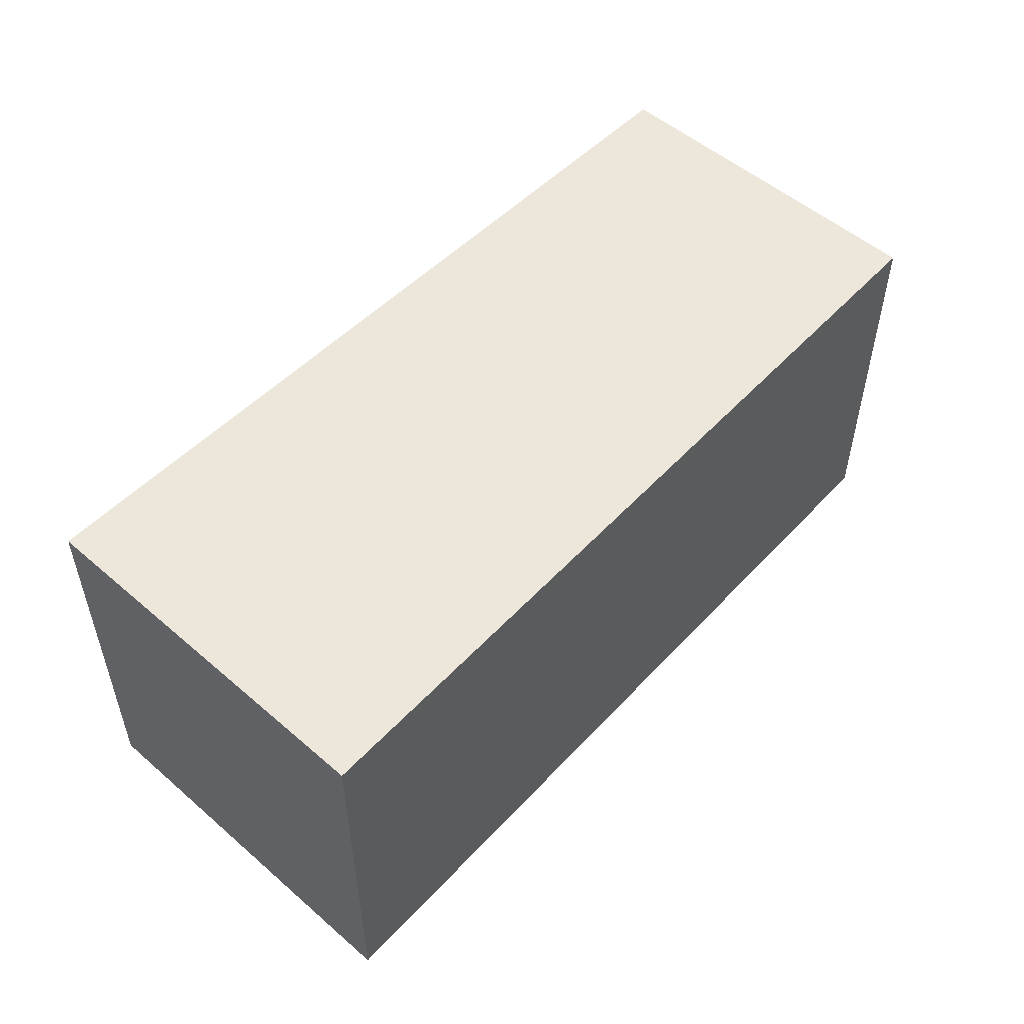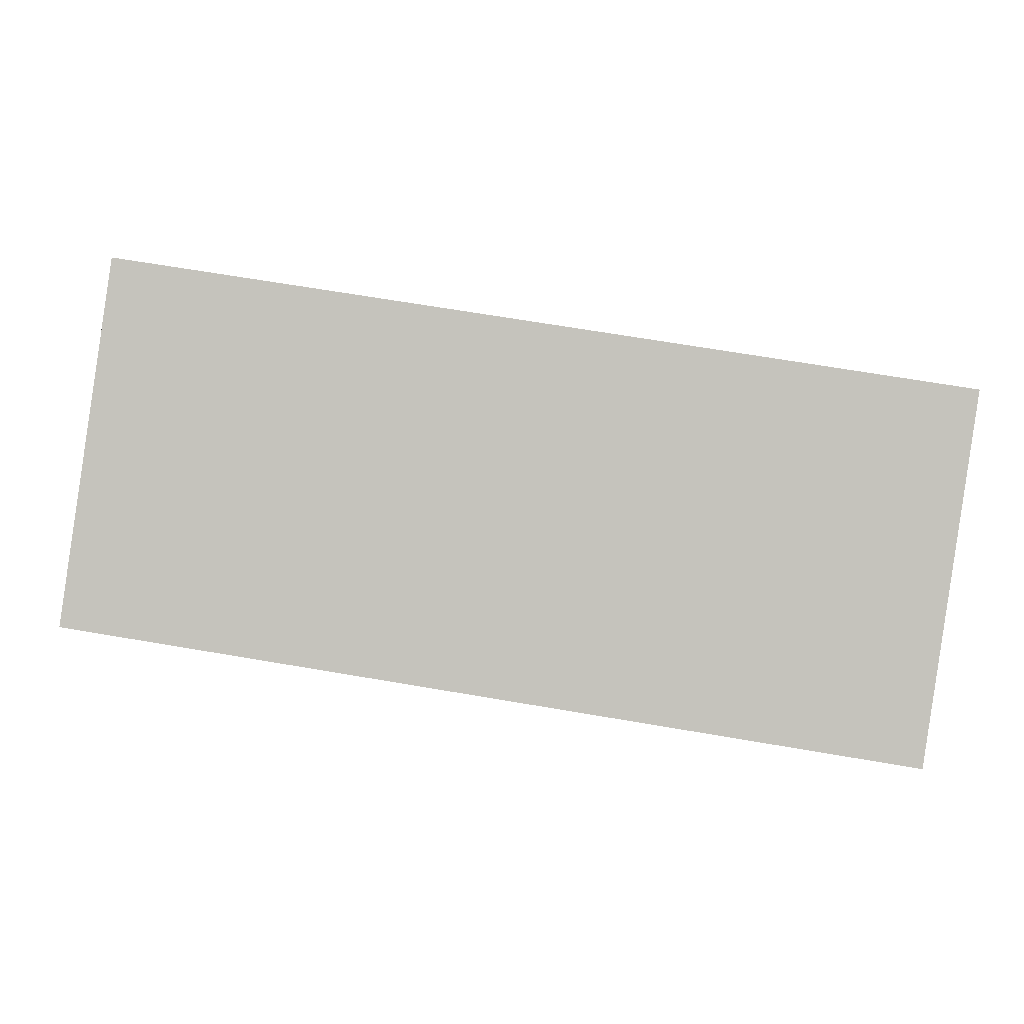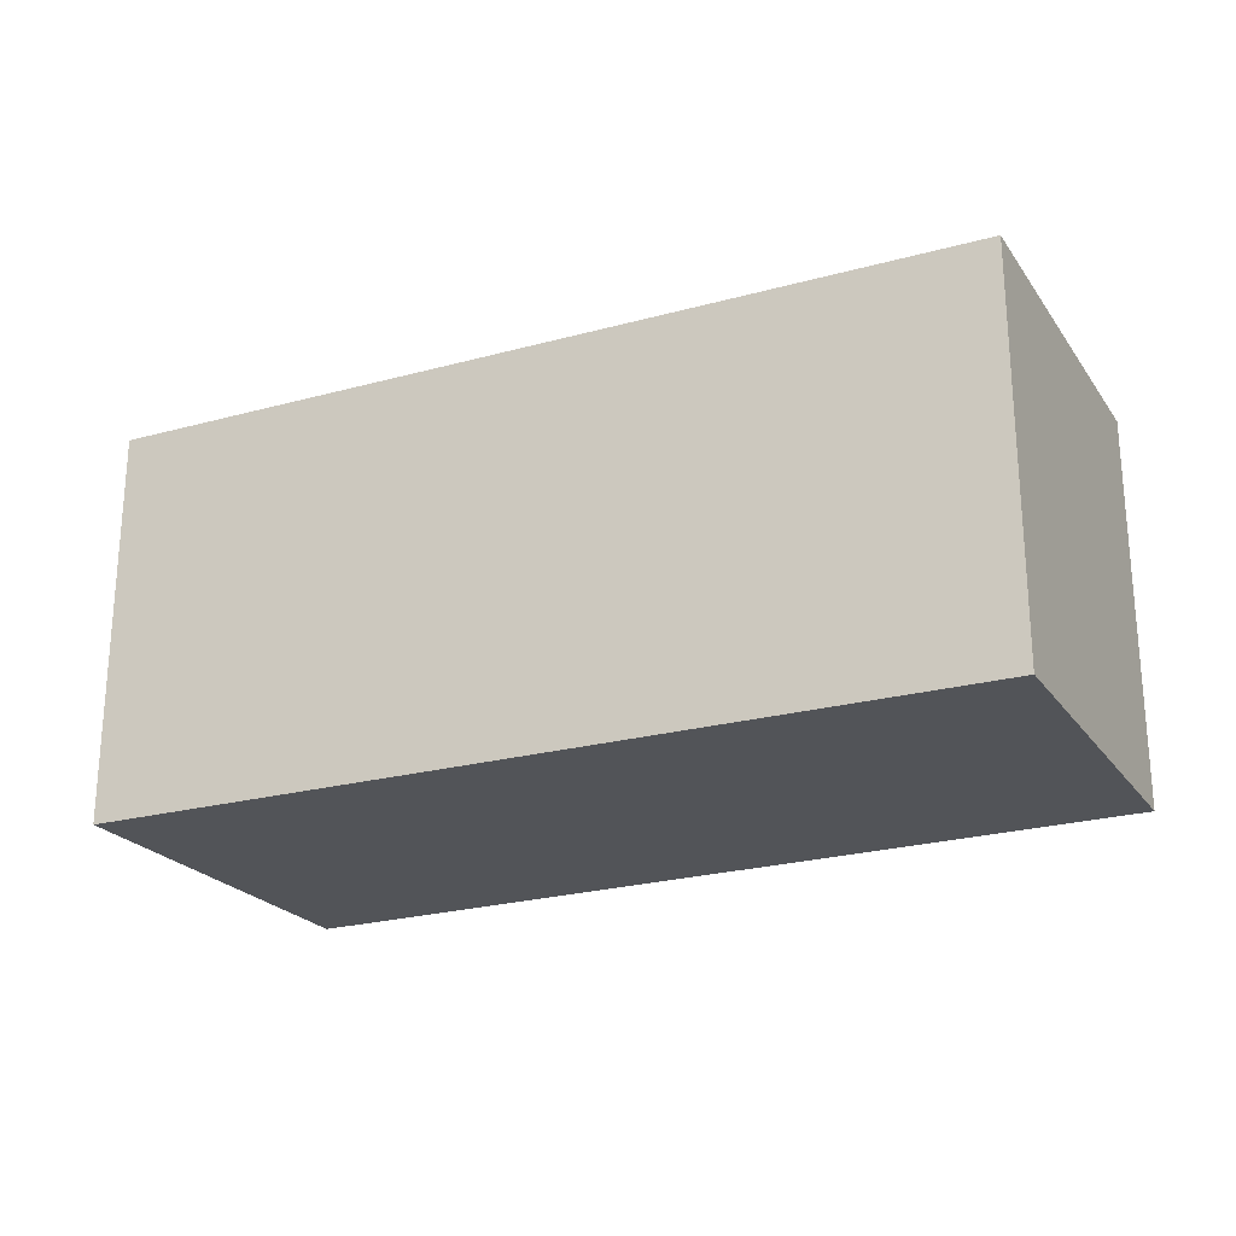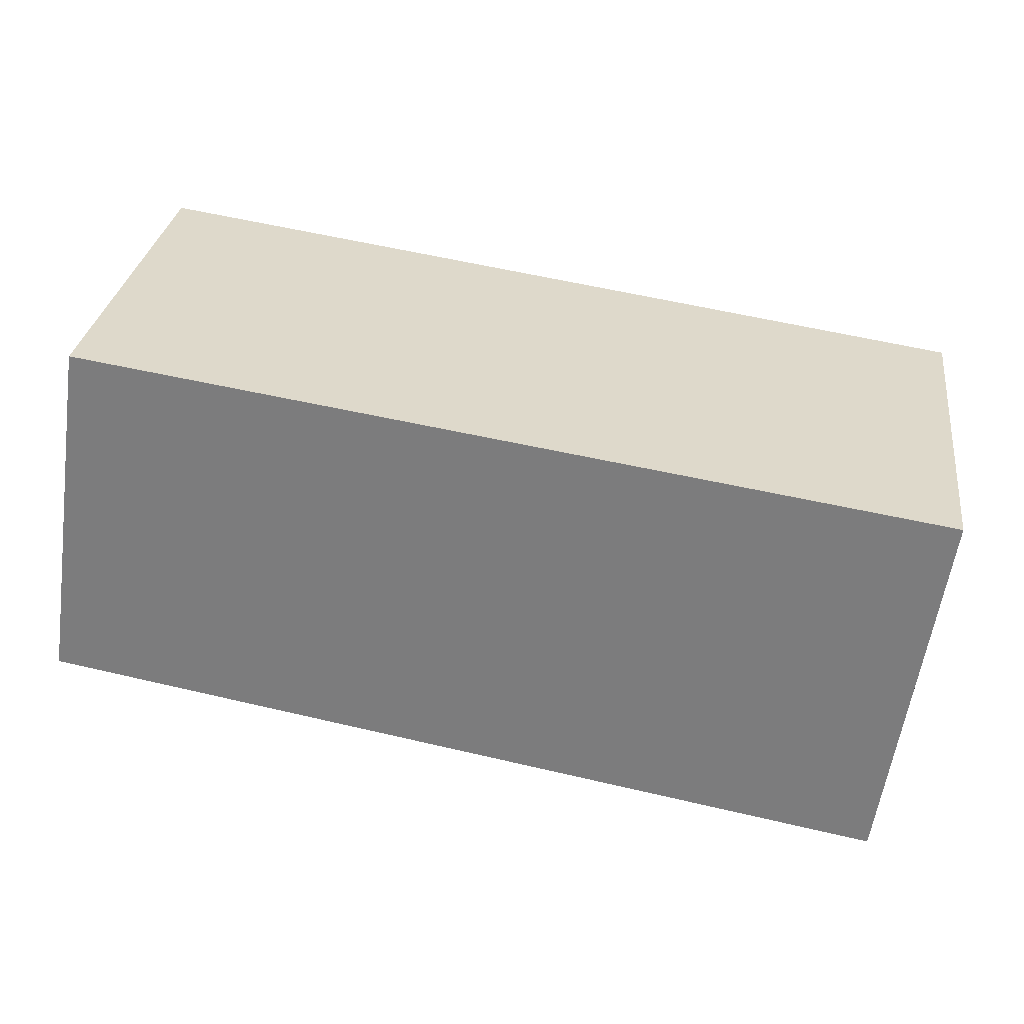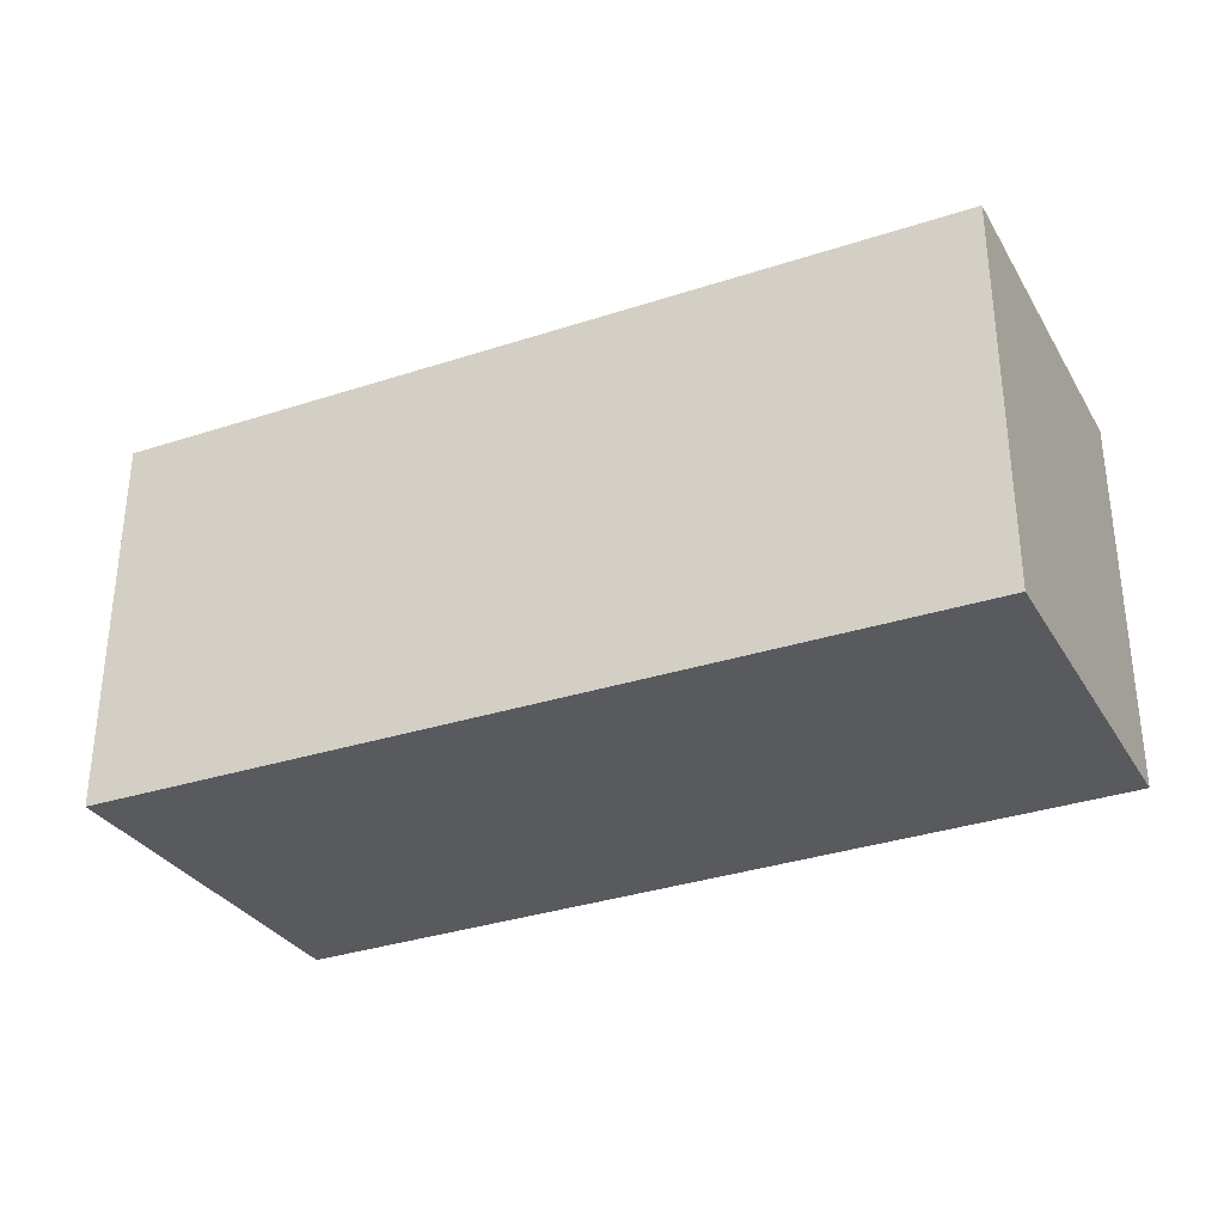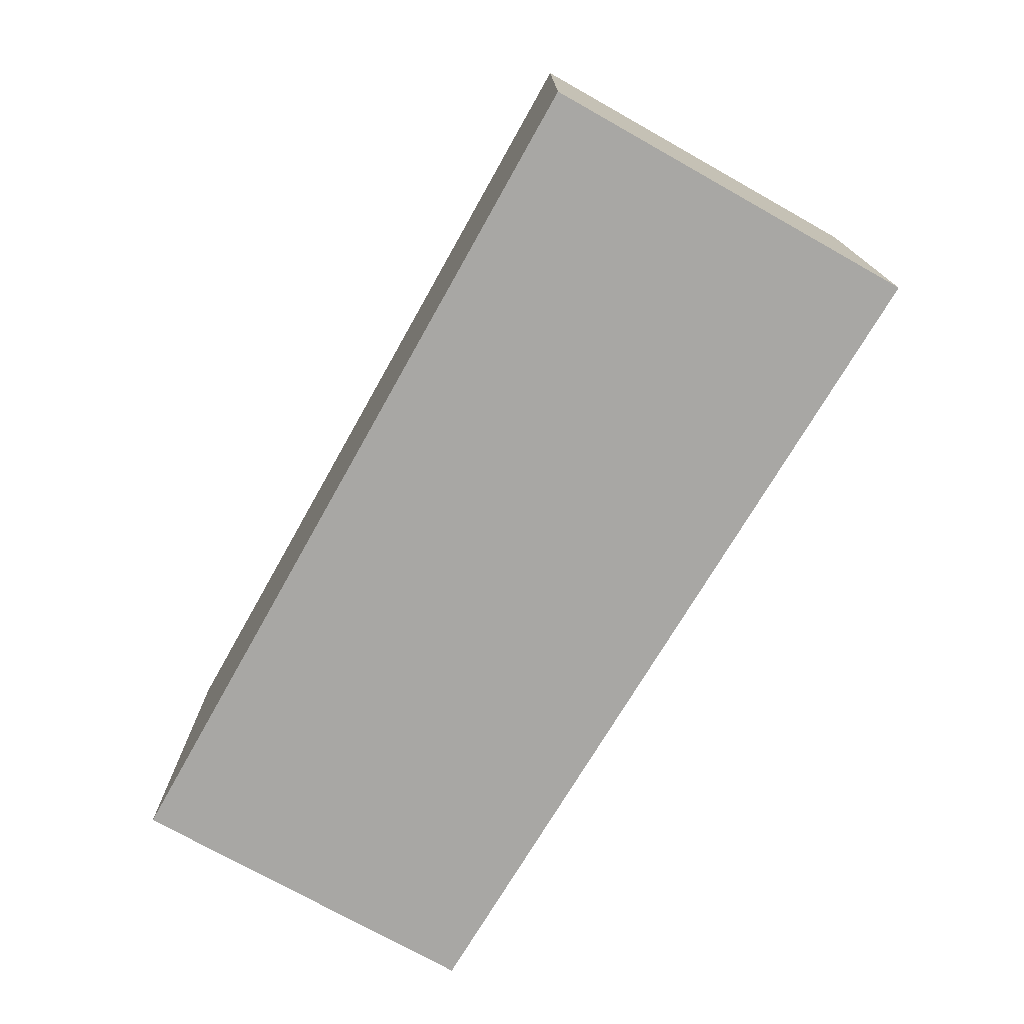
<metadata>
{"format":"obj","ext":"obj","renderer":"f3d","projection":"perspective","resolution":1024,"background":"white","views":[{"elev":52.5,"azim":141.2,"up":"+Y"},{"elev":1.8,"azim":-4.2,"up":"+Z"},{"elev":-23.3,"azim":-145.4,"up":"+Y"},{"elev":30.1,"azim":7.7,"up":"+Z"},{"elev":-31.8,"azim":-145.5,"up":"+Y"},{"elev":-74.6,"azim":69.0,"up":"+Y"}]}
</metadata>
<code>
v  0 1.819 1.114e-16
v  4.247 1.819 1.084
v  3.987 1.819 -0.694
v  0.245 1.819 1.671
v  4.247 -6.638e-17 1.084
v  3.987 4.25e-17 -0.694
v  0 0 0
v  0.245 -1.023e-16 1.671
g defaultobject
f 1 2 3
f 2 1 4
f 5 3 2
f 3 5 6
f 6 1 3
f 1 6 7
f 7 4 1
f 4 7 8
f 8 2 4
f 2 8 5
f 5 7 6
f 7 5 8

</code>
